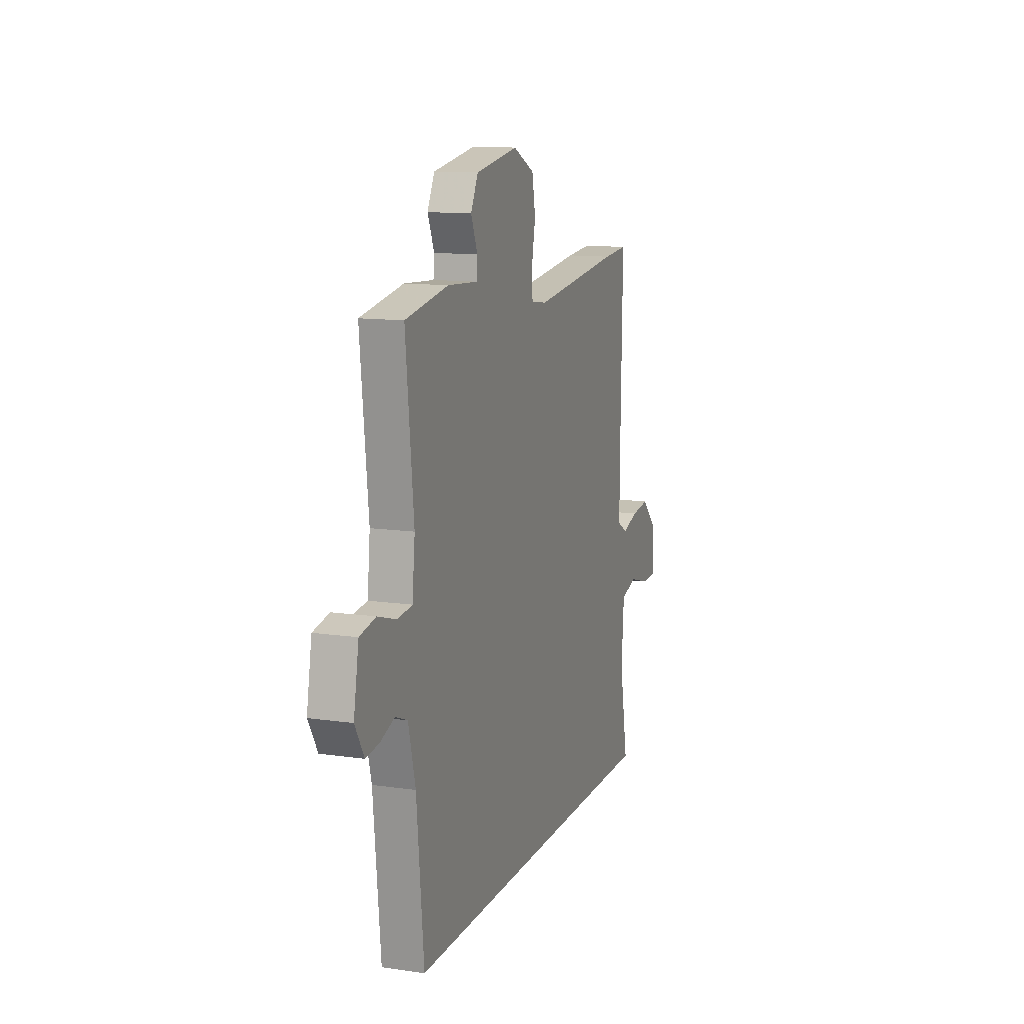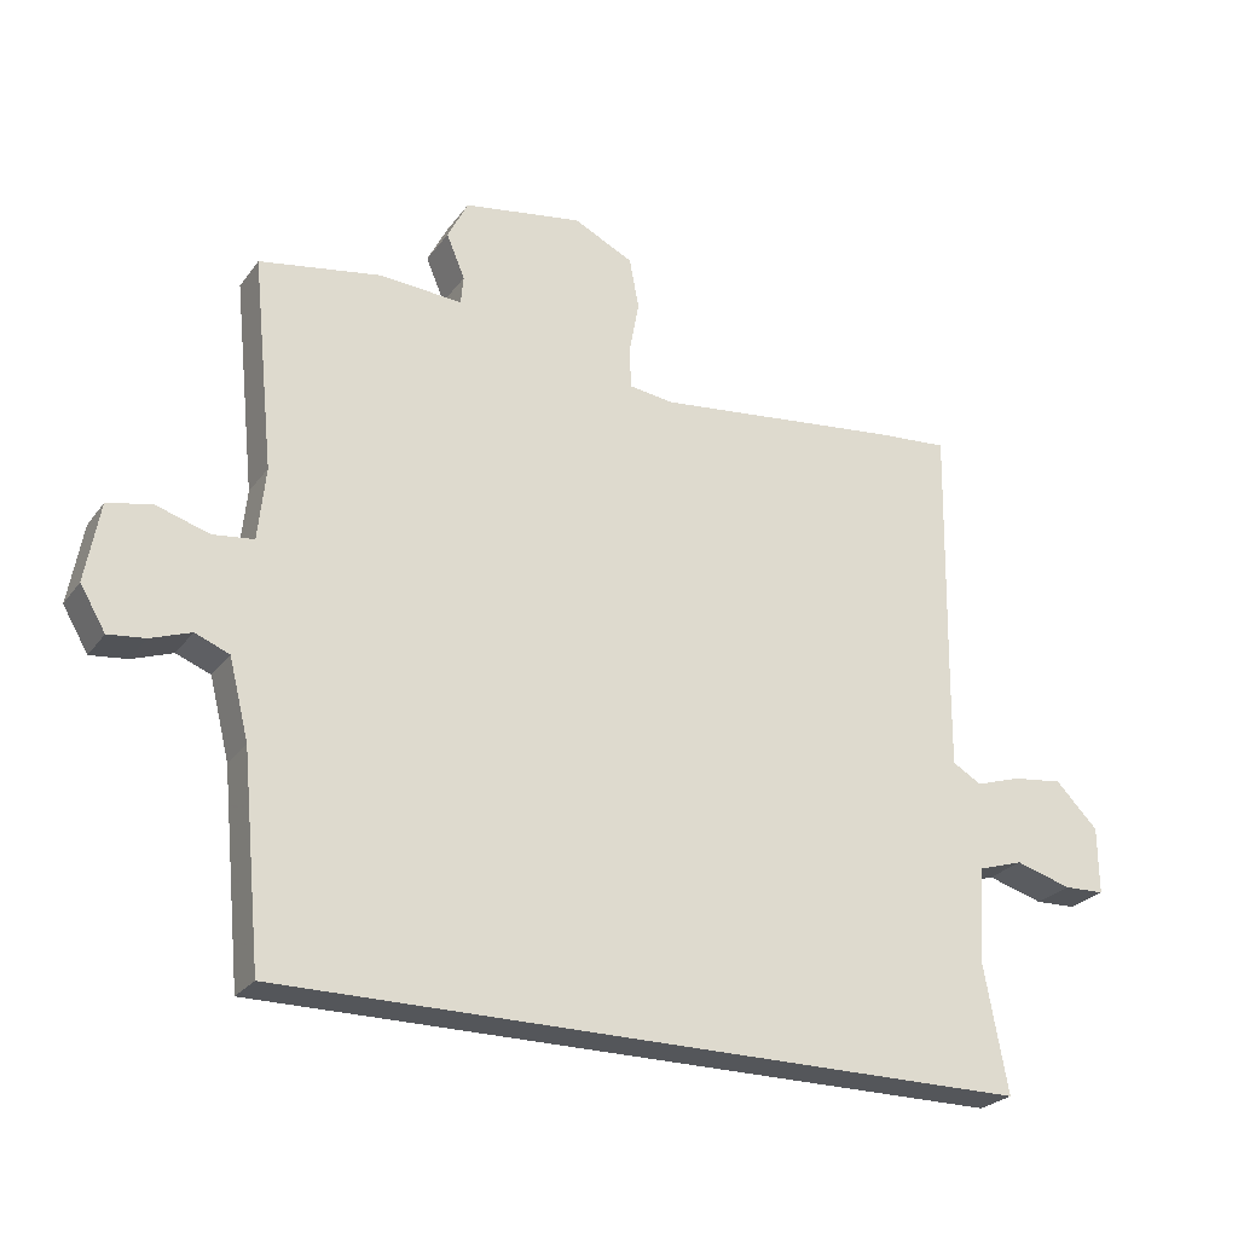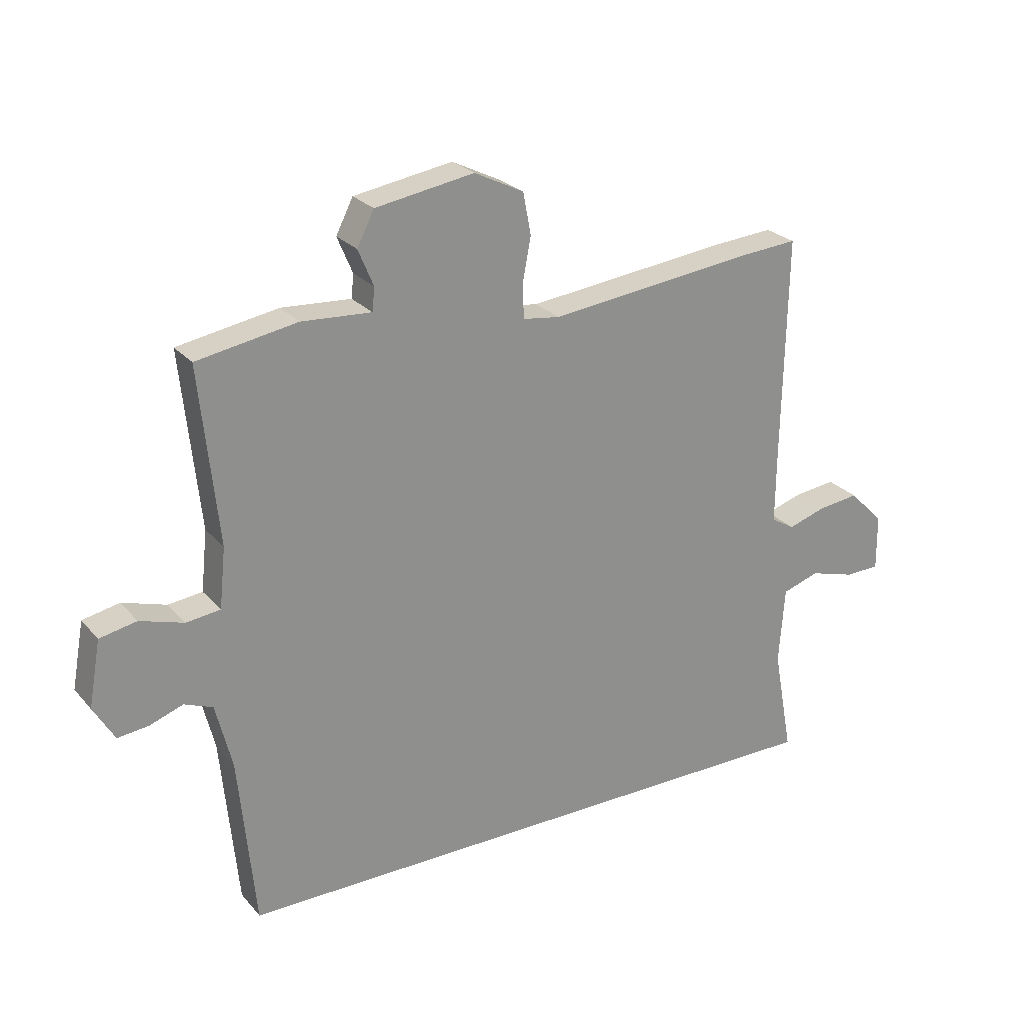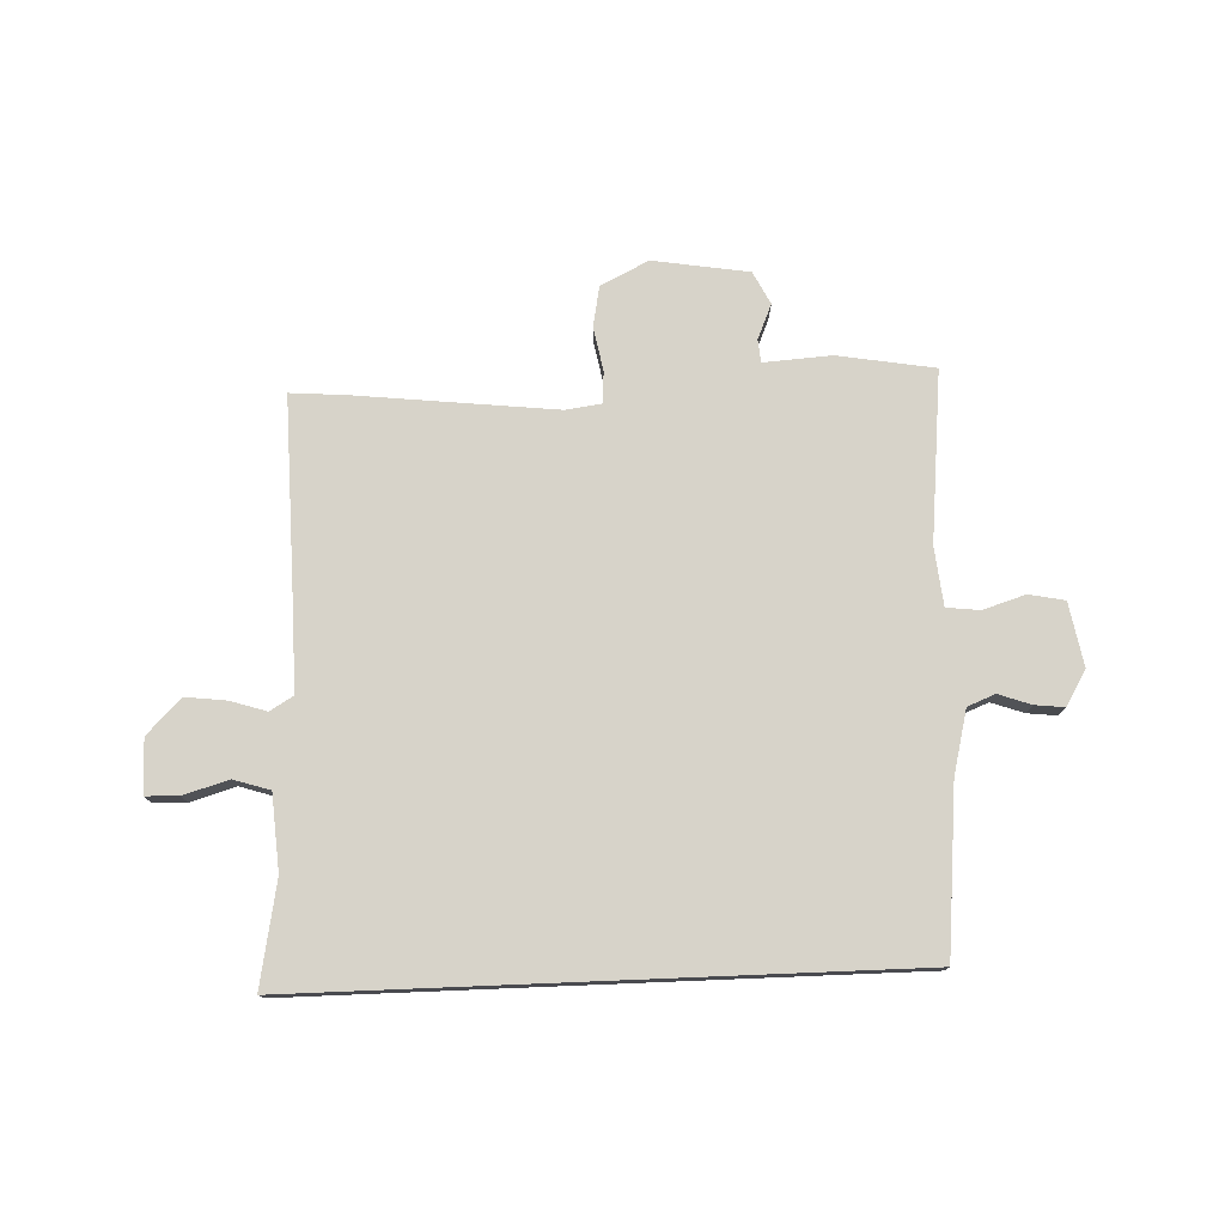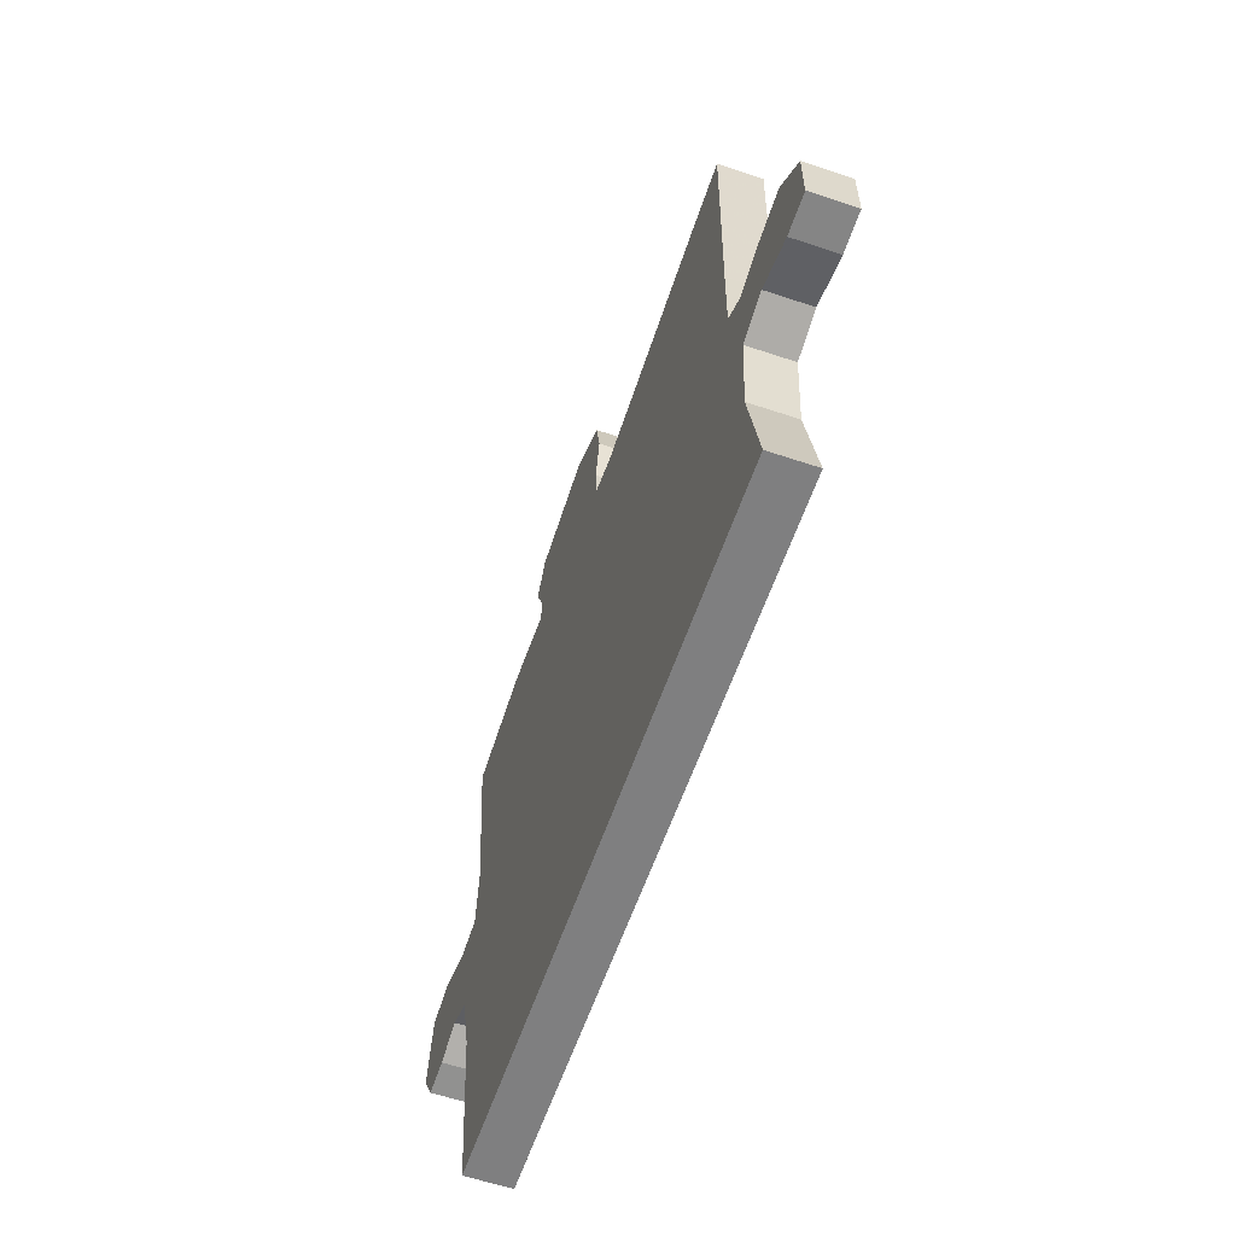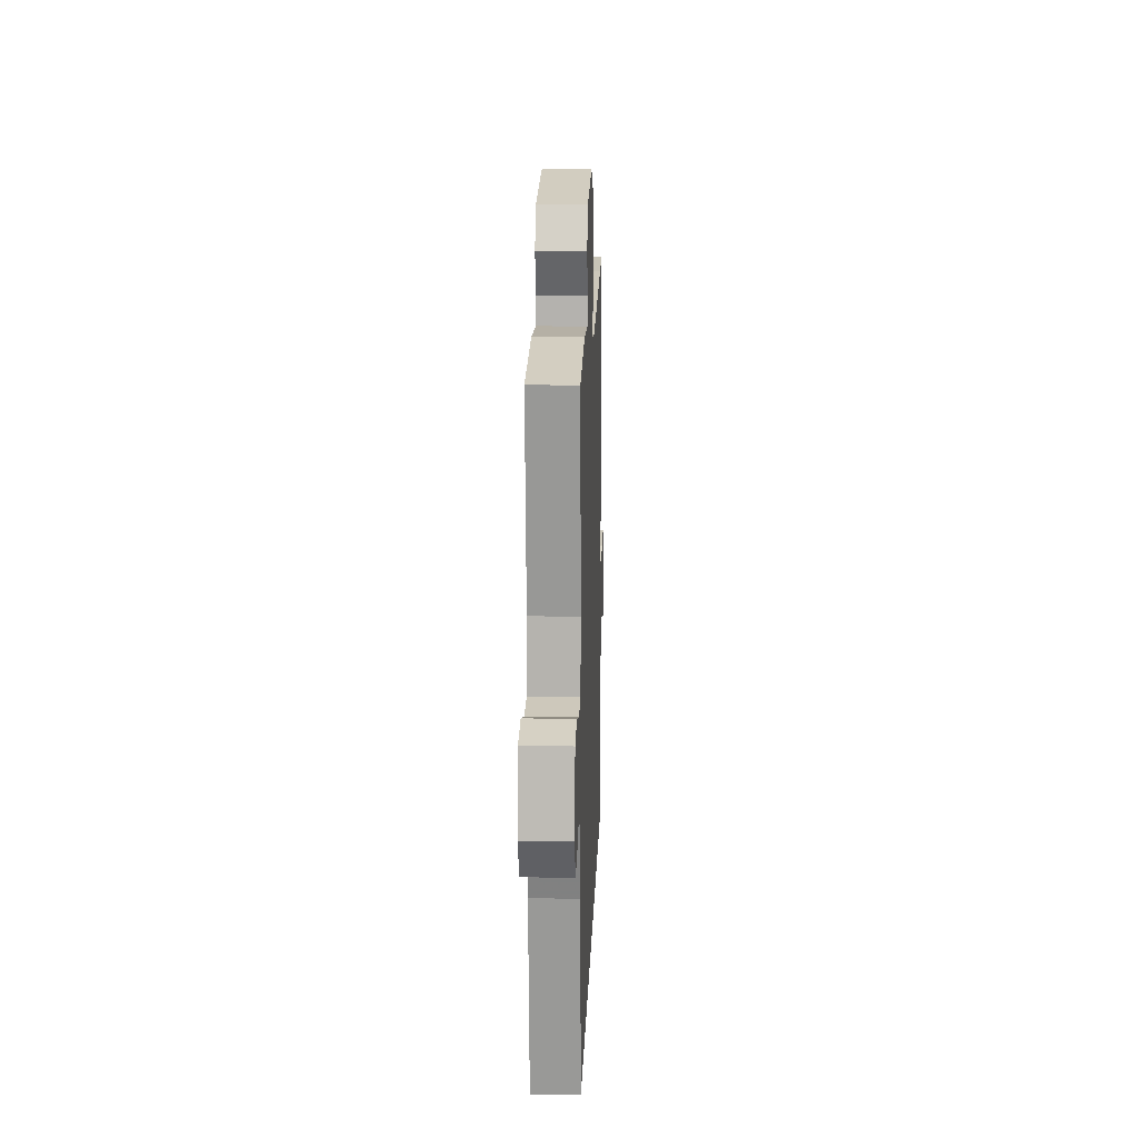
<metadata>
{"format":"obj","ext":"obj","renderer":"f3d","projection":"perspective","resolution":1024,"background":"white","views":[{"elev":12.3,"azim":-71.1,"up":"+Z"},{"elev":-25.4,"azim":-27.7,"up":"+Z"},{"elev":25.2,"azim":-30.7,"up":"+Z"},{"elev":76.3,"azim":177.7,"up":"+Y"},{"elev":-59.8,"azim":71.0,"up":"+Z"},{"elev":15.4,"azim":-87.9,"up":"+Z"}]}
</metadata>
<code>
v -0.52 0.07 -0.5
v -0.549 0.07 -0.198
v -0.578 0.07 -0.082
v -0.628 0.07 -0.062
v -0.687 0.07 -0.083
v -0.741 0.07 -0.089
v -0.778 0.07 -0.026
v -0.757 0.07 0.09
v -0.692 0.07 0.103
v -0.615 0.07 0.079
v -0.555 0.07 0.086
v -0.544 0.07 0.192
v -0.576 0.07 0.502
v -0.4 0.07 0.532
v -0.277 0.07 0.524
v -0.273 0.07 0.565
v -0.3 0.07 0.629
v -0.27 0.07 0.688
v -0.096 0.07 0.716
v -0.009 0.07 0.673
v 0.005 0.07 0.599
v -0.01 0.07 0.52
v -0.007 0.07 0.462
v 0.058 0.07 0.453
v 0.421 0.07 0.494
v 0.524 0.07 0.502
v 0.517 0.07 0.112
v 0.516 0.07 -0.019
v 0.558 0.07 -0.044
v 0.624 0.07 -0.023
v 0.698 0.07 -0.014
v 0.76 0.07 -0.077
v 0.761 0.07 -0.175
v 0.701 0.07 -0.177
v 0.619 0.07 -0.153
v 0.553 0.07 -0.174
v 0.543 0.07 -0.311
v 0.578 0.07 -0.5
v -0.52 0 -0.5
v -0.549 0 -0.198
v -0.578 0 -0.082
v -0.628 0 -0.062
v -0.687 0 -0.083
v -0.741 0 -0.089
v -0.778 0 -0.026
v -0.757 0 0.09
v -0.692 0 0.103
v -0.615 0 0.079
v -0.555 0 0.086
v -0.544 0 0.192
v -0.576 0 0.502
v -0.4 0 0.532
v -0.277 0 0.524
v -0.273 0 0.565
v -0.3 0 0.629
v -0.27 0 0.688
v -0.096 0 0.716
v -0.009 0 0.673
v 0.005 0 0.599
v -0.01 0 0.52
v -0.007 0 0.462
v 0.058 0 0.453
v 0.421 0 0.494
v 0.524 0 0.502
v 0.517 0 0.112
v 0.516 0 -0.019
v 0.558 0 -0.044
v 0.624 0 -0.023
v 0.698 0 -0.014
v 0.76 0 -0.077
v 0.761 0 -0.175
v 0.701 0 -0.177
v 0.619 0 -0.153
v 0.553 0 -0.174
v 0.543 0 -0.311
v 0.578 0 -0.5
f 37 38 1 2
f 36 37 2 3
f 35 36 3 4
f 33 34 35
f 32 33 35
f 31 32 35
f 30 31 35
f 29 30 35
f 28 29 35 4
f 27 28 4
f 26 27 4
f 25 26 4
f 24 25 4
f 4 5 6
f 24 4 6
f 23 24 6
f 22 23 6
f 20 21 22
f 19 20 22
f 18 19 22
f 17 18 22
f 16 17 22
f 15 16 22
f 12 13 14 15
f 11 12 15 22
f 8 9 10
f 7 8 10
f 6 7 10
f 6 10 11
f 6 11 22
f 40 39 76 75
f 41 40 75 74
f 42 41 74 73
f 73 72 71
f 73 71 70
f 73 70 69
f 73 69 68
f 73 68 67
f 42 73 67 66
f 42 66 65
f 42 65 64
f 42 64 63
f 42 63 62
f 44 43 42
f 44 42 62
f 44 62 61
f 44 61 60
f 60 59 58
f 60 58 57
f 60 57 56
f 60 56 55
f 60 55 54
f 60 54 53
f 53 52 51 50
f 60 53 50 49
f 48 47 46
f 48 46 45
f 48 45 44
f 49 48 44
f 60 49 44
f 1 39 40 2
f 2 40 41 3
f 3 41 42 4
f 4 42 43 5
f 5 43 44 6
f 6 44 45 7
f 7 45 46 8
f 8 46 47 9
f 9 47 48 10
f 10 48 49 11
f 11 49 50 12
f 12 50 51 13
f 13 51 52 14
f 14 52 53 15
f 15 53 54 16
f 16 54 55 17
f 17 55 56 18
f 18 56 57 19
f 19 57 58 20
f 20 58 59 21
f 21 59 60 22
f 22 60 61 23
f 23 61 62 24
f 24 62 63 25
f 25 63 64 26
f 26 64 65 27
f 27 65 66 28
f 28 66 67 29
f 29 67 68 30
f 30 68 69 31
f 31 69 70 32
f 32 70 71 33
f 33 71 72 34
f 34 72 73 35
f 35 73 74 36
f 36 74 75 37
f 37 75 76 38
f 38 76 39 1

</code>
